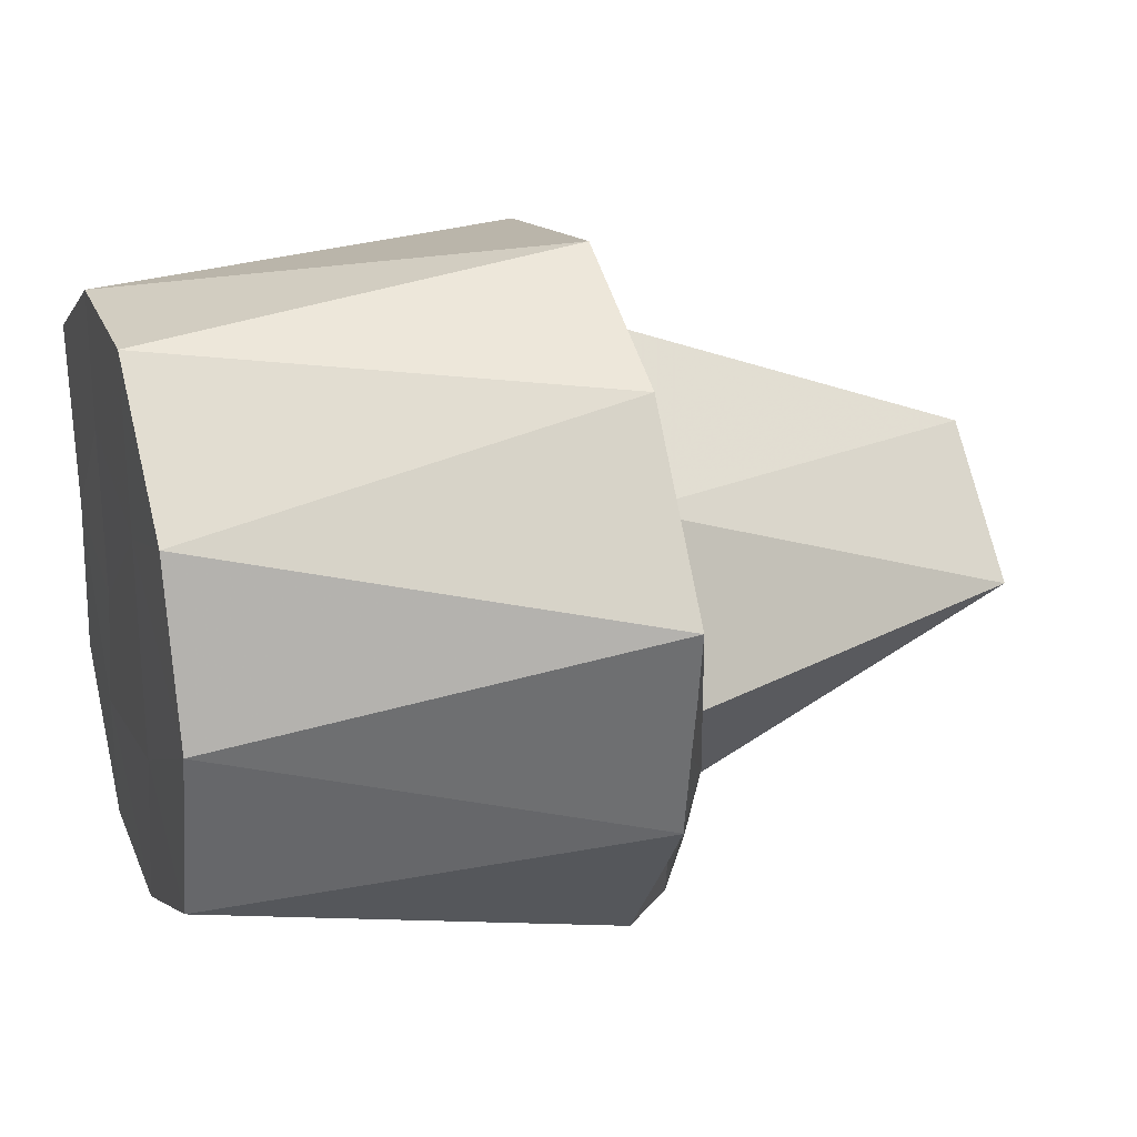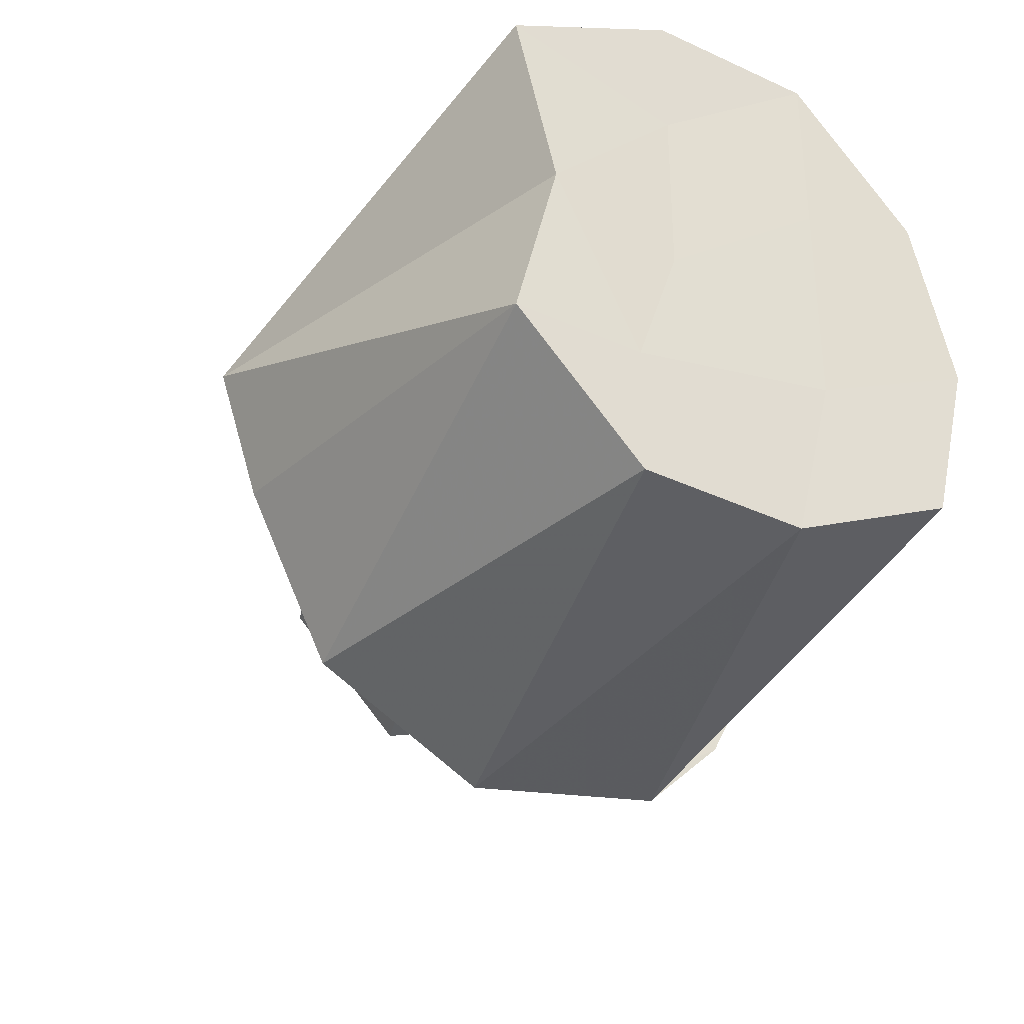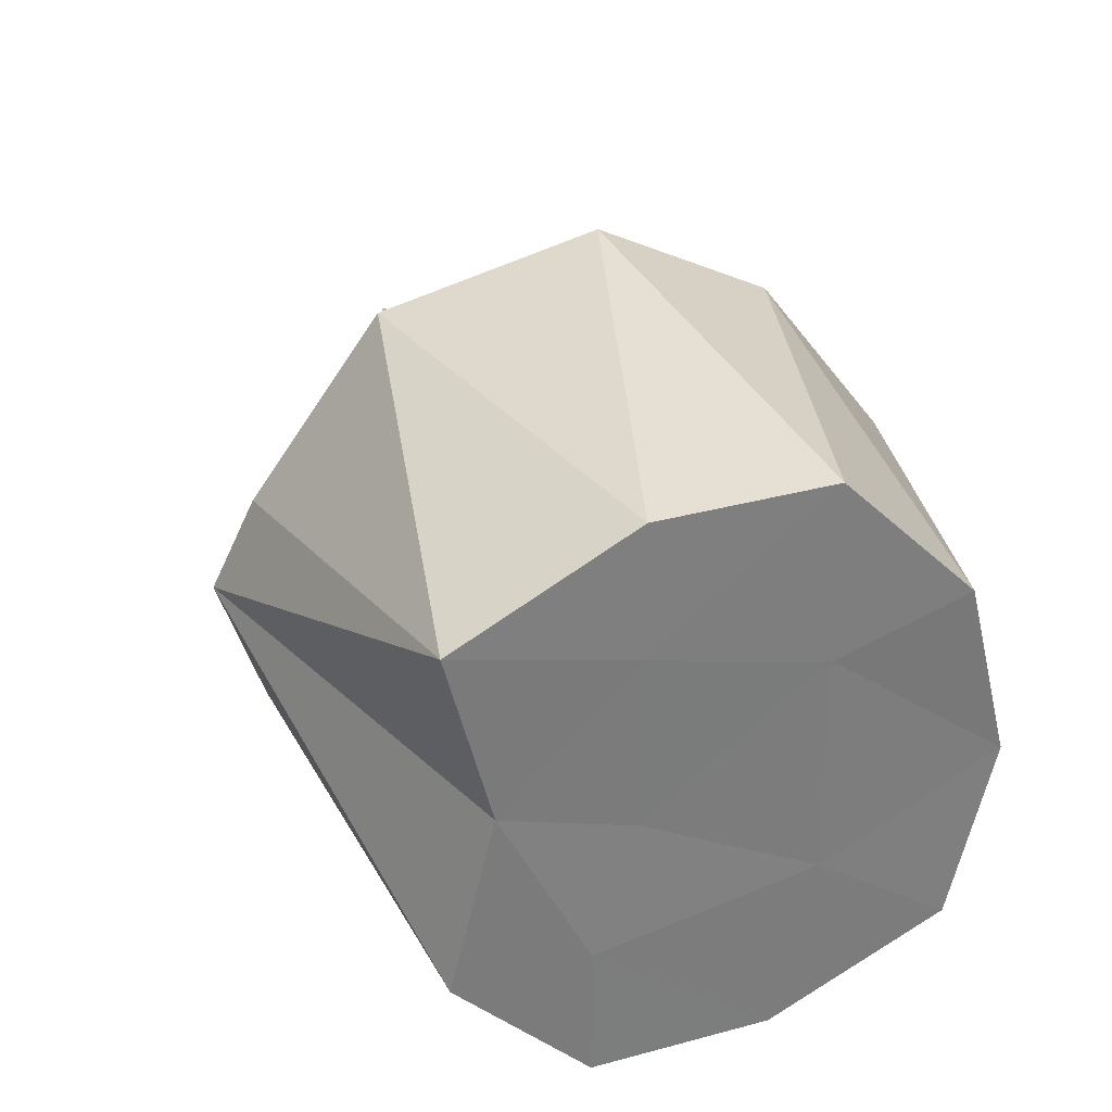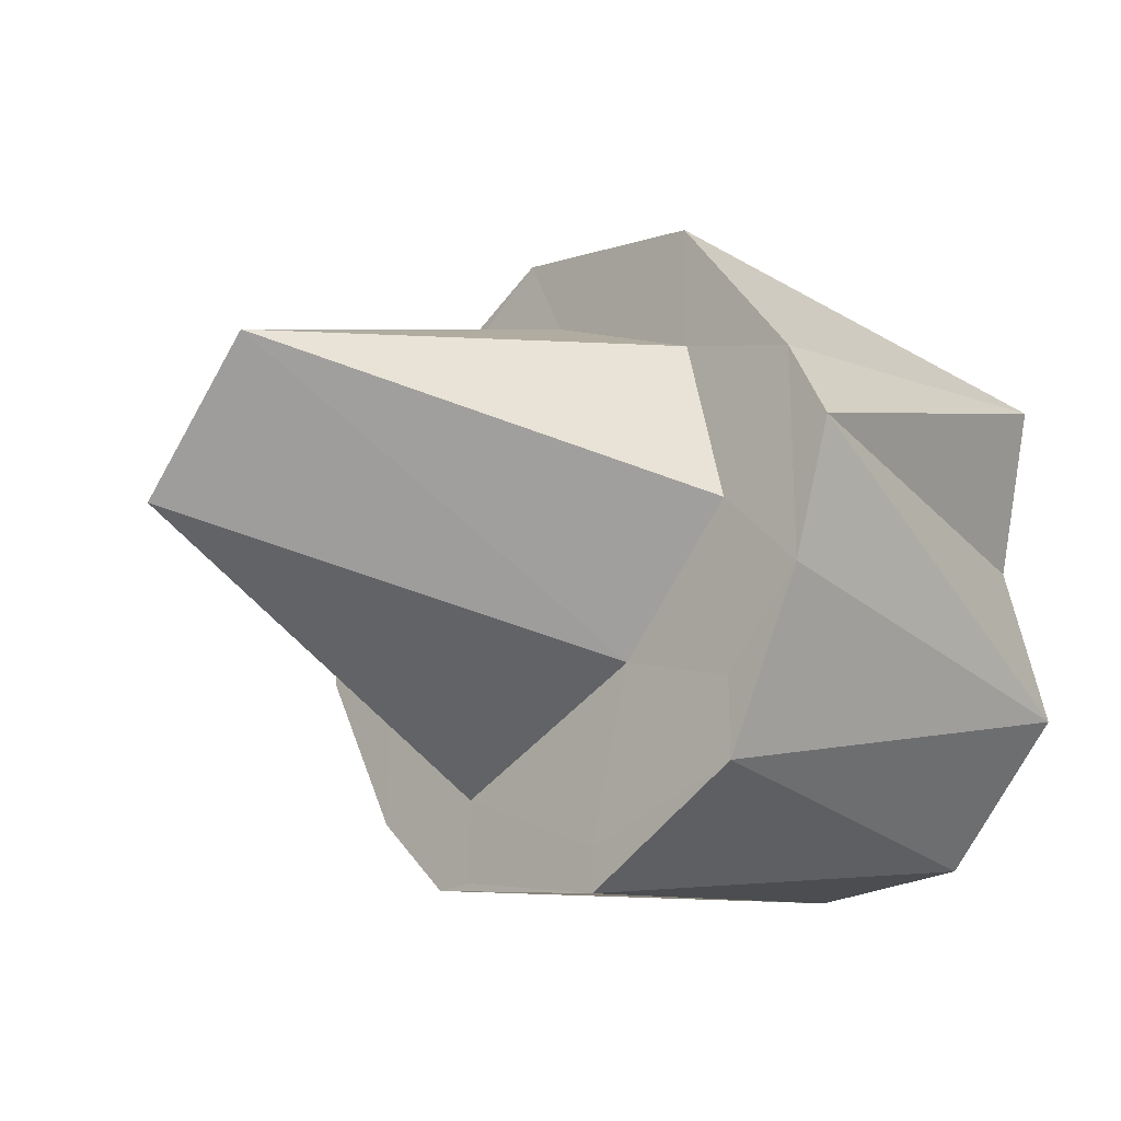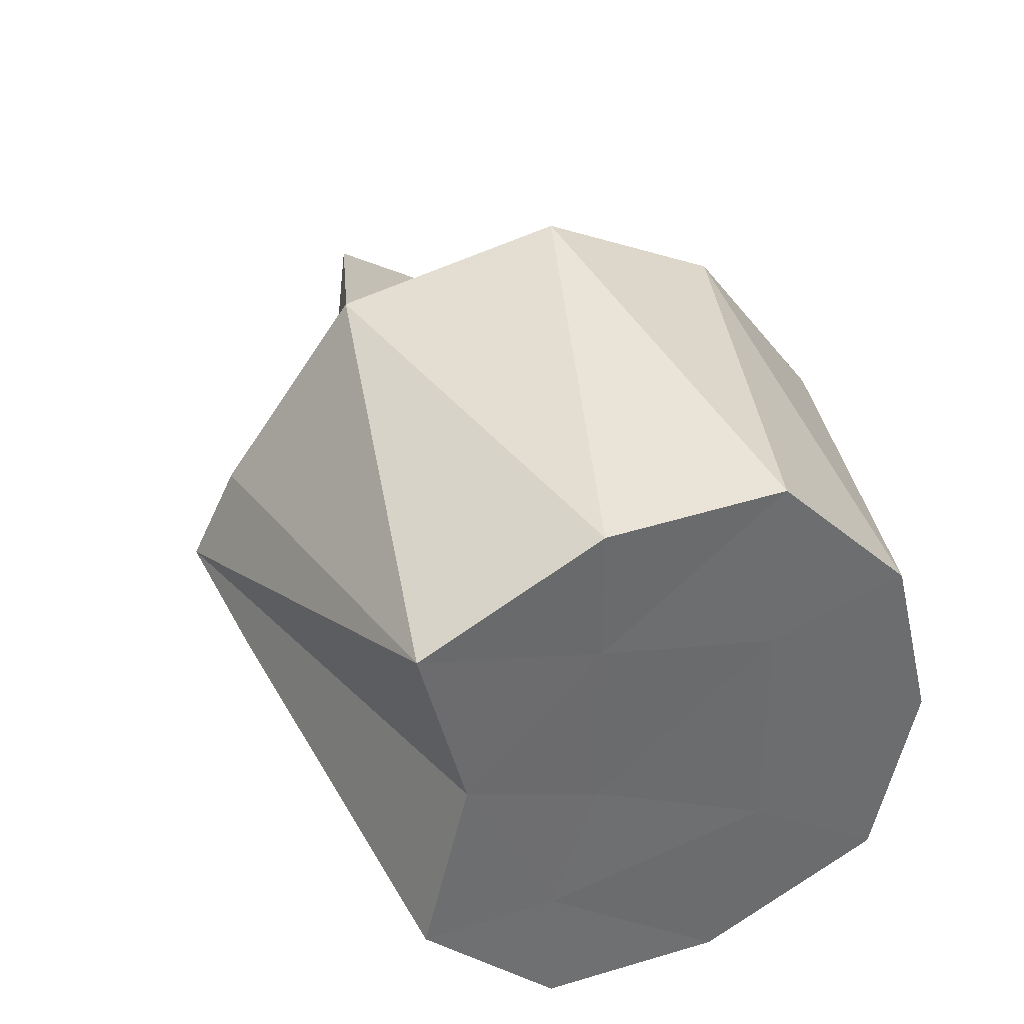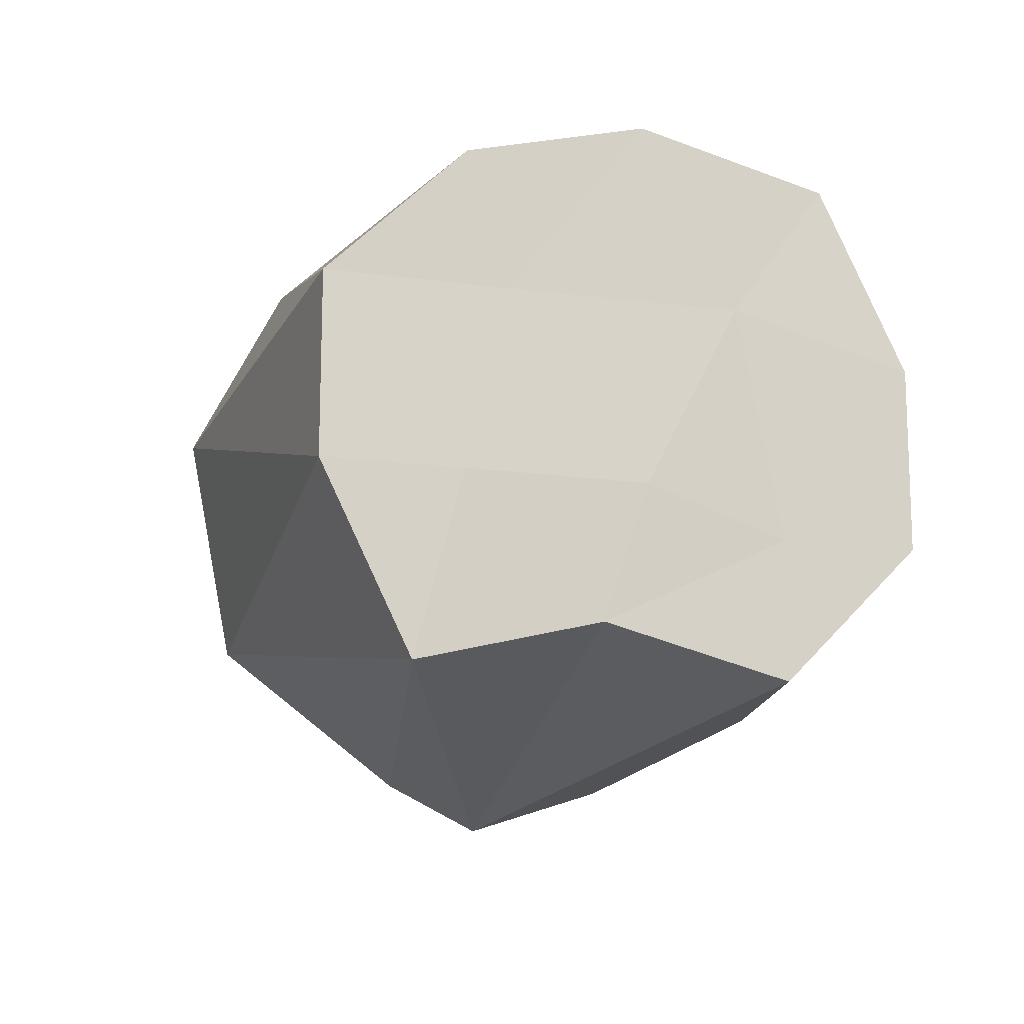
<metadata>
{"format":"obj","ext":"obj","renderer":"f3d","projection":"perspective","resolution":1024,"background":"white","views":[{"elev":24.1,"azim":160.7,"up":"+Z"},{"elev":-34.7,"azim":58.7,"up":"+Z"},{"elev":31.8,"azim":69.4,"up":"+Z"},{"elev":-22.2,"azim":-43.9,"up":"+Z"},{"elev":37.5,"azim":68.5,"up":"+Z"},{"elev":-15.2,"azim":73.4,"up":"+Y"}]}
</metadata>
<code>
v 1.496e+04 1788 -5091
v 1.496e+04 1788 -5091
v 1.496e+04 1788 -5092
v 1.496e+04 1788 -5091
v 1.496e+04 1788 -5091
v 1.496e+04 1788 -5091
v 1.496e+04 1788 -5091
v 1.496e+04 1788 -5092
v 1.496e+04 1789 -5091
v 1.496e+04 1788 -5091
v 1.496e+04 1788 -5091
v 1.496e+04 1788 -5091
v 1.496e+04 1788 -5091
v 1.496e+04 1788 -5091
v 1.496e+04 1788 -5091
v 1.496e+04 1788 -5091
v 1.496e+04 1788 -5091
v 1.496e+04 1788 -5091
v 1.496e+04 1788 -5092
v 1.496e+04 1788 -5091
v 1.496e+04 1788 -5091
v 1.496e+04 1788 -5091
v 1.496e+04 1788 -5091
v 1.496e+04 1788 -5091
v 1.496e+04 1788 -5092
v 1.496e+04 1788 -5091
v 1.496e+04 1788 -5092
v 1.496e+04 1788 -5092
v 1.496e+04 1789 -5091
v 1.496e+04 1788 -5091
v 1.496e+04 1788 -5091
v 1.496e+04 1788 -5091
v 1.496e+04 1788 -5091
v 1.496e+04 1788 -5092
v 1.496e+04 1788 -5092
v 1.496e+04 1788 -5091
v 1.496e+04 1788 -5091
v 1.496e+04 1788 -5091
v 1.496e+04 1788 -5091
v 1.496e+04 1788 -5092
v 1.496e+04 1788 -5091
v 1.496e+04 1788 -5091
f 1 14 13
f 2 14 16
f 1 13 18
f 1 18 20
f 1 20 17
f 2 16 23
f 3 15 25
f 4 19 27
f 5 21 29
f 6 22 31
f 2 23 26
f 3 25 28
f 4 27 30
f 5 29 32
f 6 31 24
f 7 33 38
f 8 34 40
f 9 35 41
f 10 36 42
f 11 37 39
f 39 42 12
f 39 37 42
f 37 10 42
f 42 41 12
f 42 36 41
f 36 9 41
f 41 40 12
f 41 35 40
f 35 8 40
f 40 38 12
f 40 34 38
f 34 7 38
f 38 39 12
f 38 33 39
f 33 11 39
f 24 37 11
f 24 31 37
f 31 10 37
f 32 36 10
f 32 29 36
f 29 9 36
f 30 35 9
f 30 27 35
f 27 8 35
f 28 34 8
f 28 25 34
f 25 7 34
f 26 33 7
f 26 23 33
f 23 11 33
f 31 32 10
f 31 22 32
f 22 5 32
f 29 30 9
f 29 21 30
f 21 4 30
f 27 28 8
f 27 19 28
f 19 3 28
f 25 26 7
f 25 15 26
f 15 2 26
f 23 24 11
f 23 16 24
f 16 6 24
f 17 22 6
f 17 20 22
f 20 5 22
f 20 21 5
f 20 18 21
f 18 4 21
f 18 19 4
f 18 13 19
f 13 3 19
f 16 17 6
f 16 14 17
f 14 1 17
f 13 15 3
f 13 14 15
f 14 2 15

</code>
